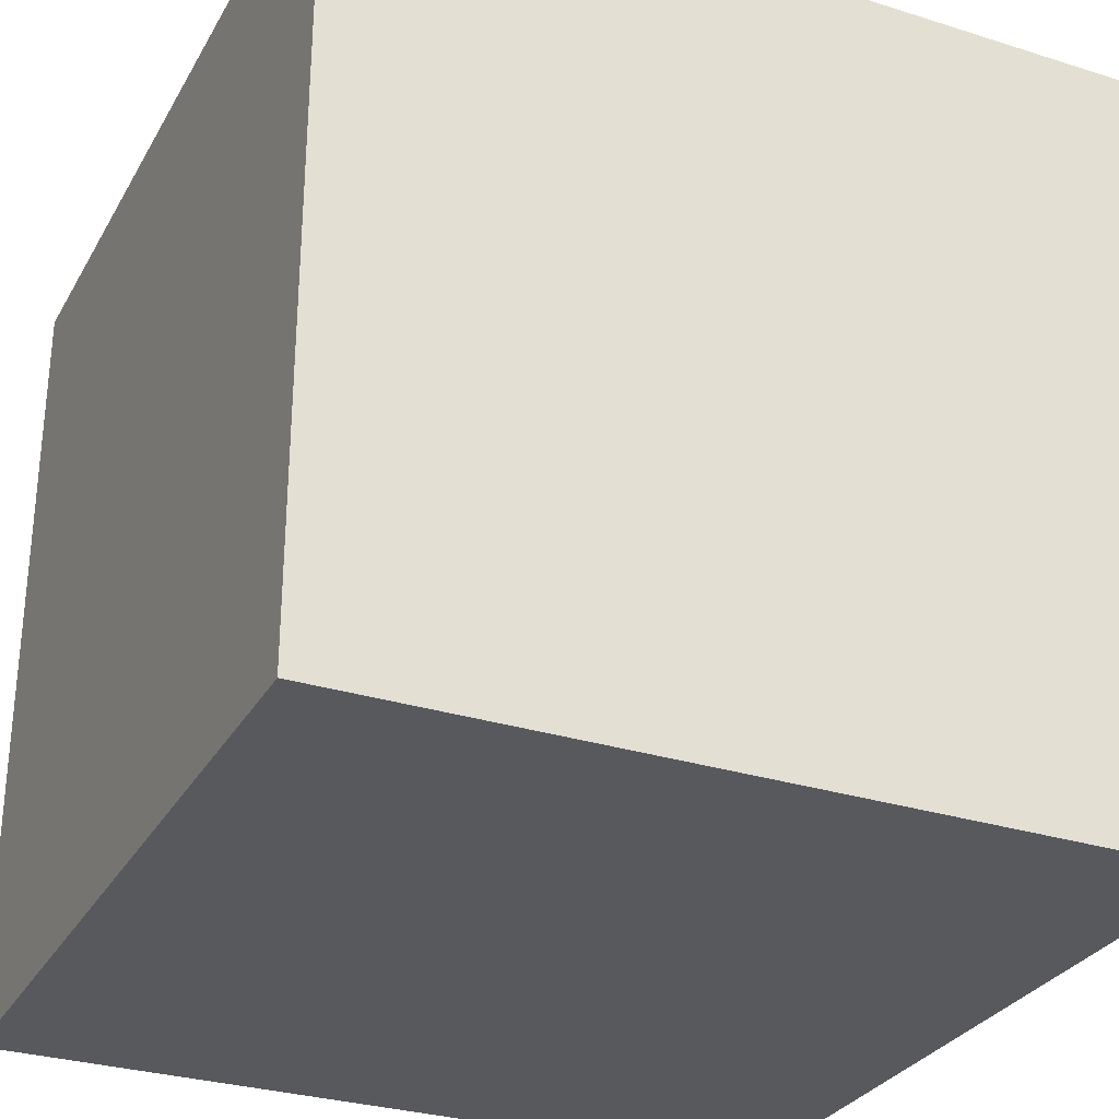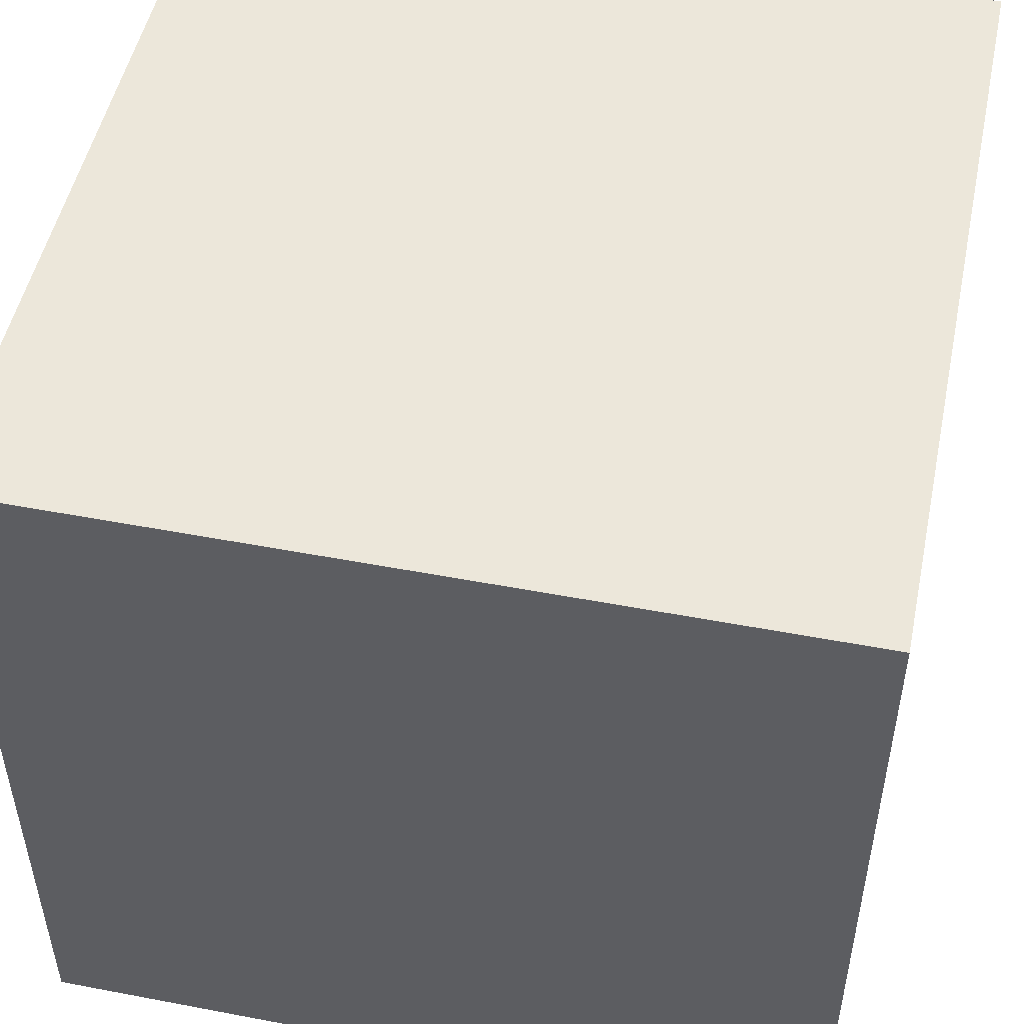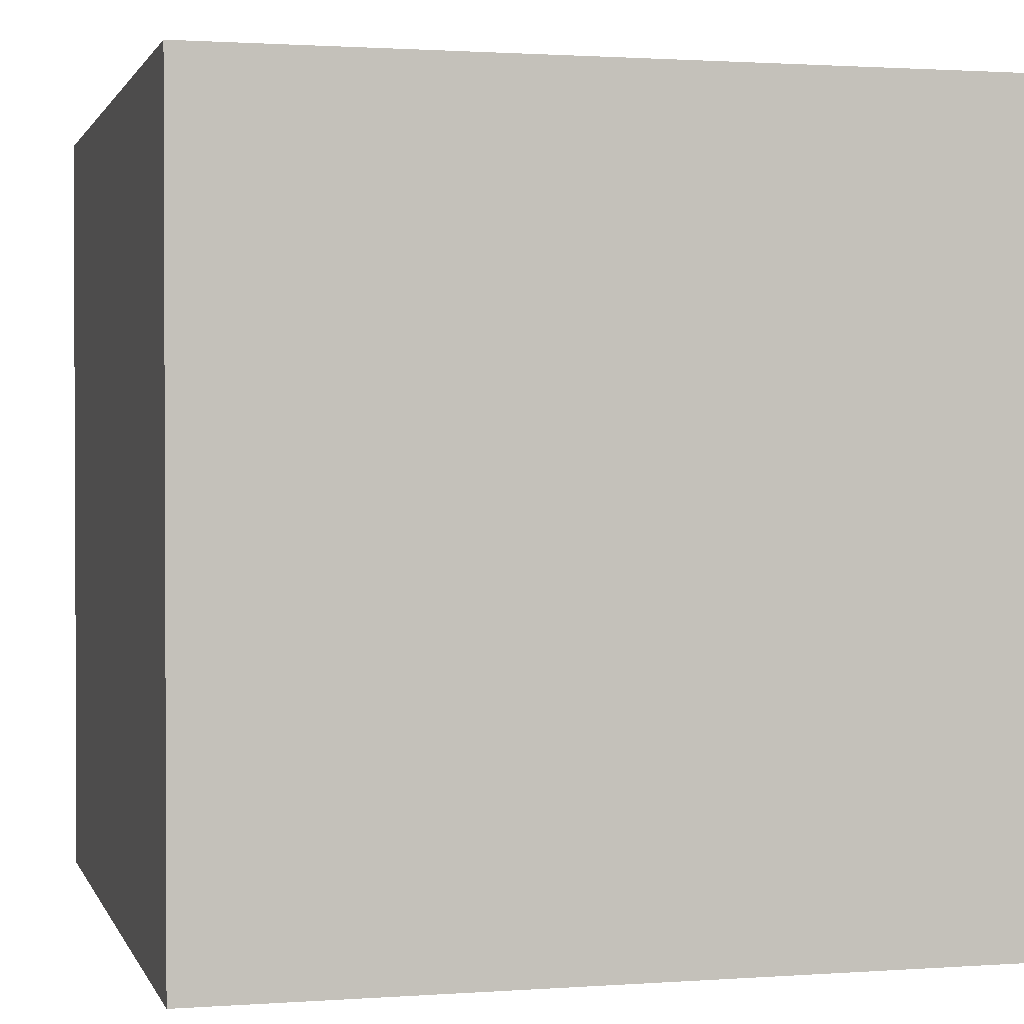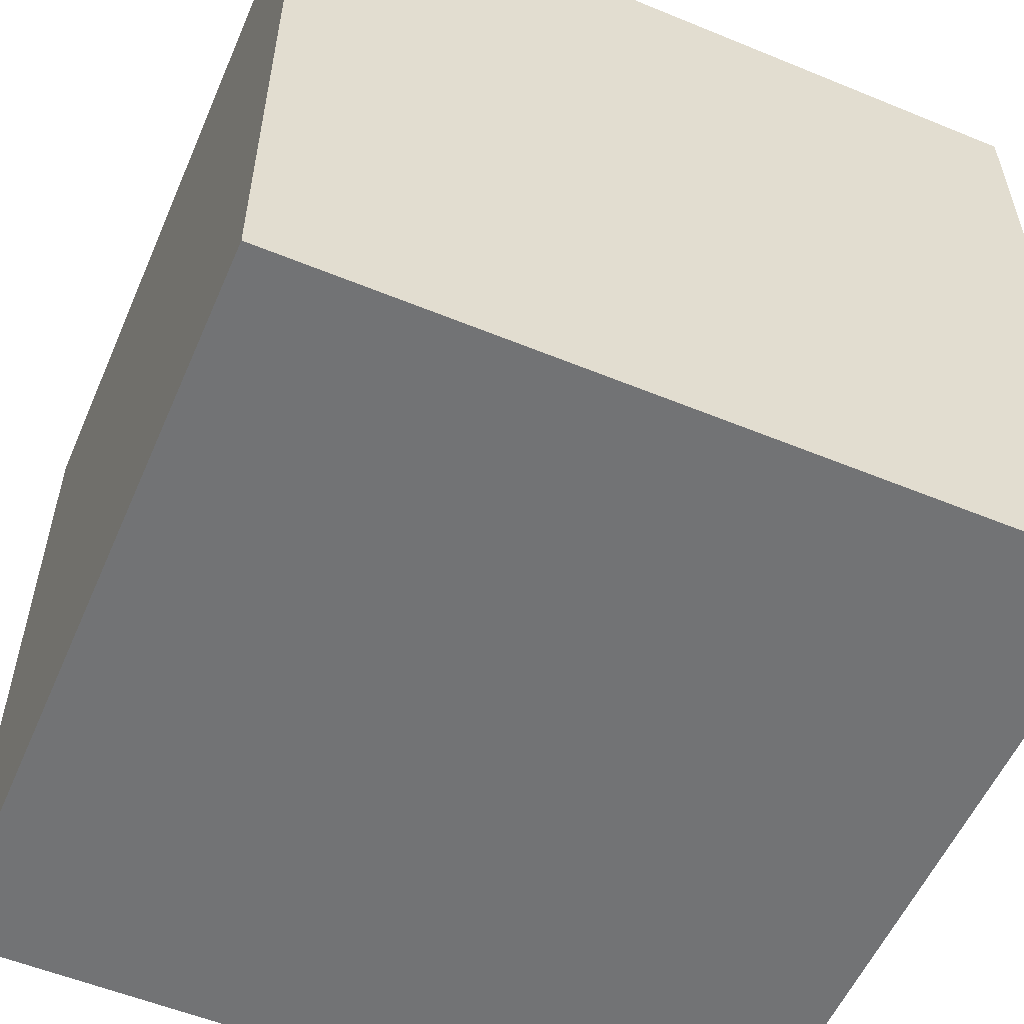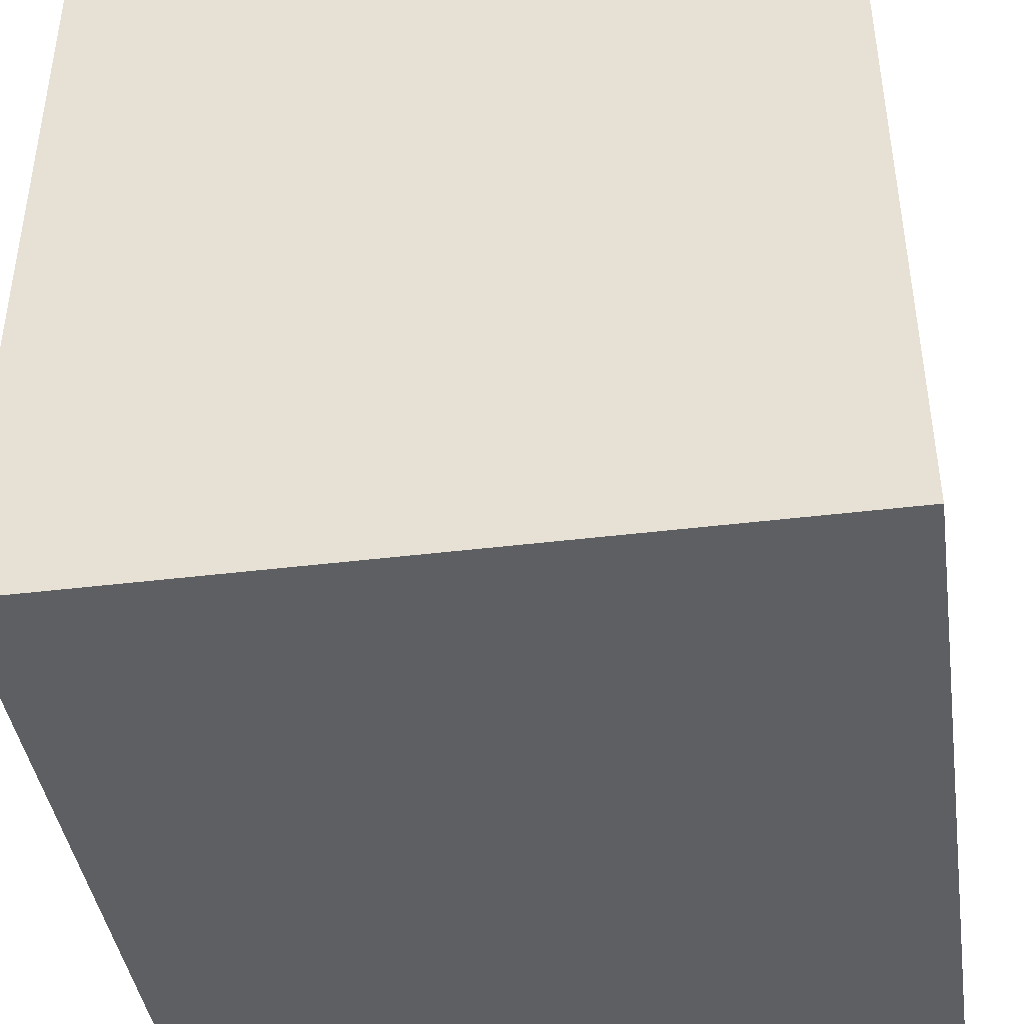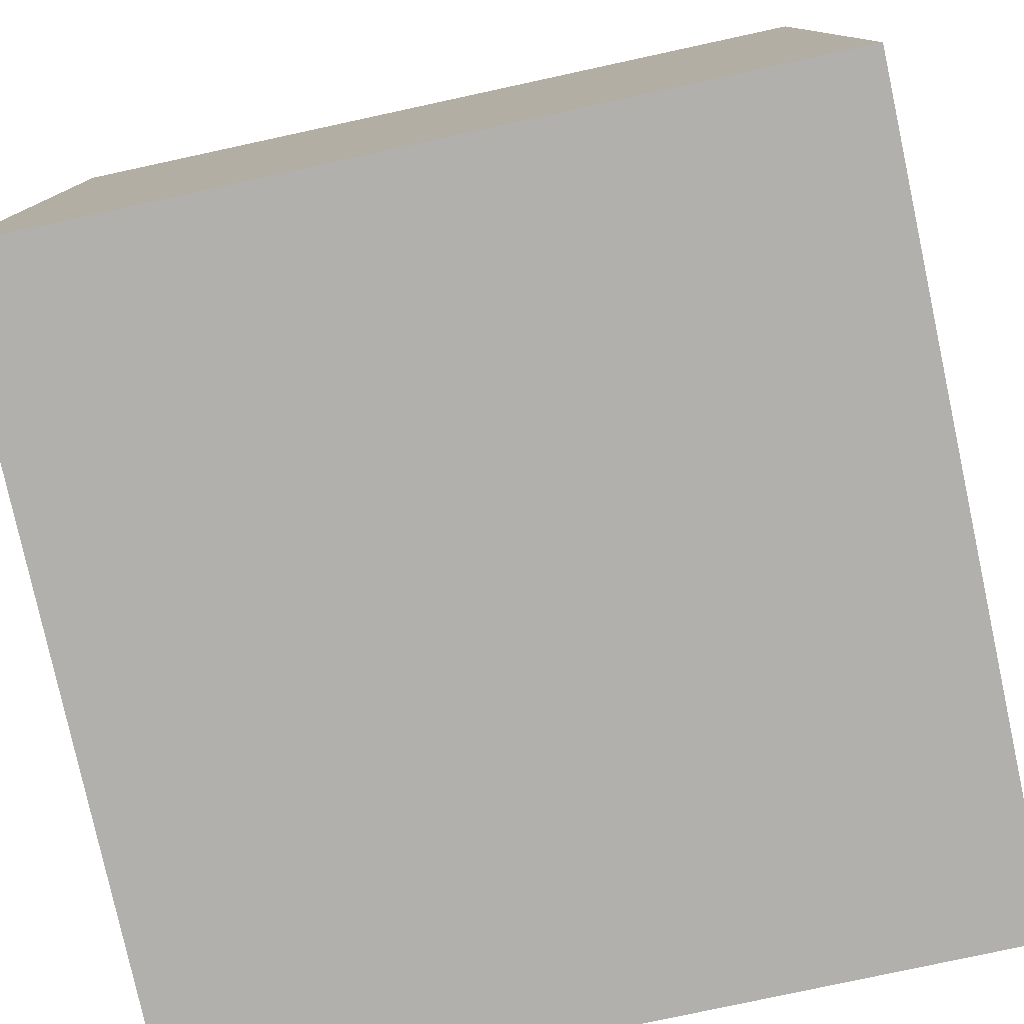
<metadata>
{"format":"obj","ext":"obj","renderer":"f3d","projection":"perspective","resolution":1024,"background":"white","views":[{"elev":-29.9,"azim":65.3,"up":"+Z"},{"elev":50.4,"azim":-78.2,"up":"+Z"},{"elev":1.4,"azim":-14.6,"up":"+Z"},{"elev":-55.8,"azim":66.7,"up":"+Z"},{"elev":-42.0,"azim":98.4,"up":"+Z"},{"elev":-78.7,"azim":-167.8,"up":"+Y"}]}
</metadata>
<code>
o Cube.002
v -1 -1 1
v -1 -1 -1
v 1 -1 -1
v 1 -1 1
v -1 1 1
v 1 1 1
v 1 1 -1
v -1 1 -1
f 1 2 4
f 5 6 8
f 1 5 8
f 2 8 3
f 3 7 4
f 5 1 6
f 2 3 4
f 6 7 8
f 2 1 8
f 8 7 3
f 7 6 4
f 1 4 6
o Cube.003
v 0.02585 0.02721 0.8879
v -0.02585 0.02721 0.8879
v -0.02585 -0.02697 0.8879
v 0.02585 -0.02697 0.8879
v 0.02585 0.02721 0.02439
v 0.02585 -0.02697 0.02439
v -0.02585 -0.02697 0.02439
v -0.02585 0.02721 0.02439
f 9 10 12
f 13 14 16
f 9 13 10
f 10 16 11
f 11 15 12
f 13 9 14
f 10 11 12
f 14 15 16
f 13 16 10
f 16 15 11
f 15 14 12
f 9 12 14
o Cube.004
v 0.02753 0.0273 -0.02585
v 0.02753 0.0273 0.02585
v -0.02665 0.0273 0.02585
v -0.02665 0.0273 -0.02585
v 0.02753 0.8909 -0.02585
v -0.02665 0.8909 -0.02585
v -0.02665 0.8909 0.02585
v 0.02753 0.8909 0.02585
f 17 18 20
f 21 22 24
f 17 21 18
f 18 24 19
f 19 23 20
f 21 17 22
f 18 19 20
f 22 23 24
f 21 24 18
f 24 23 19
f 23 22 20
f 17 20 22
o Cube.000_Cube.005
v -0.0273 -0.02585 -0.02753
v -0.0273 0.02585 -0.02753
v -0.0273 0.02585 0.02665
v -0.0273 -0.02585 0.02665
v -0.8909 -0.02585 -0.02753
v -0.8909 -0.02585 0.02665
v -0.8909 0.02585 0.02665
v -0.8909 0.02585 -0.02753
f 25 26 28
f 29 30 32
f 25 29 26
f 26 32 27
f 27 31 28
f 29 25 30
f 26 27 28
f 30 31 32
f 29 32 26
f 32 31 27
f 31 30 28
f 25 28 30

</code>
